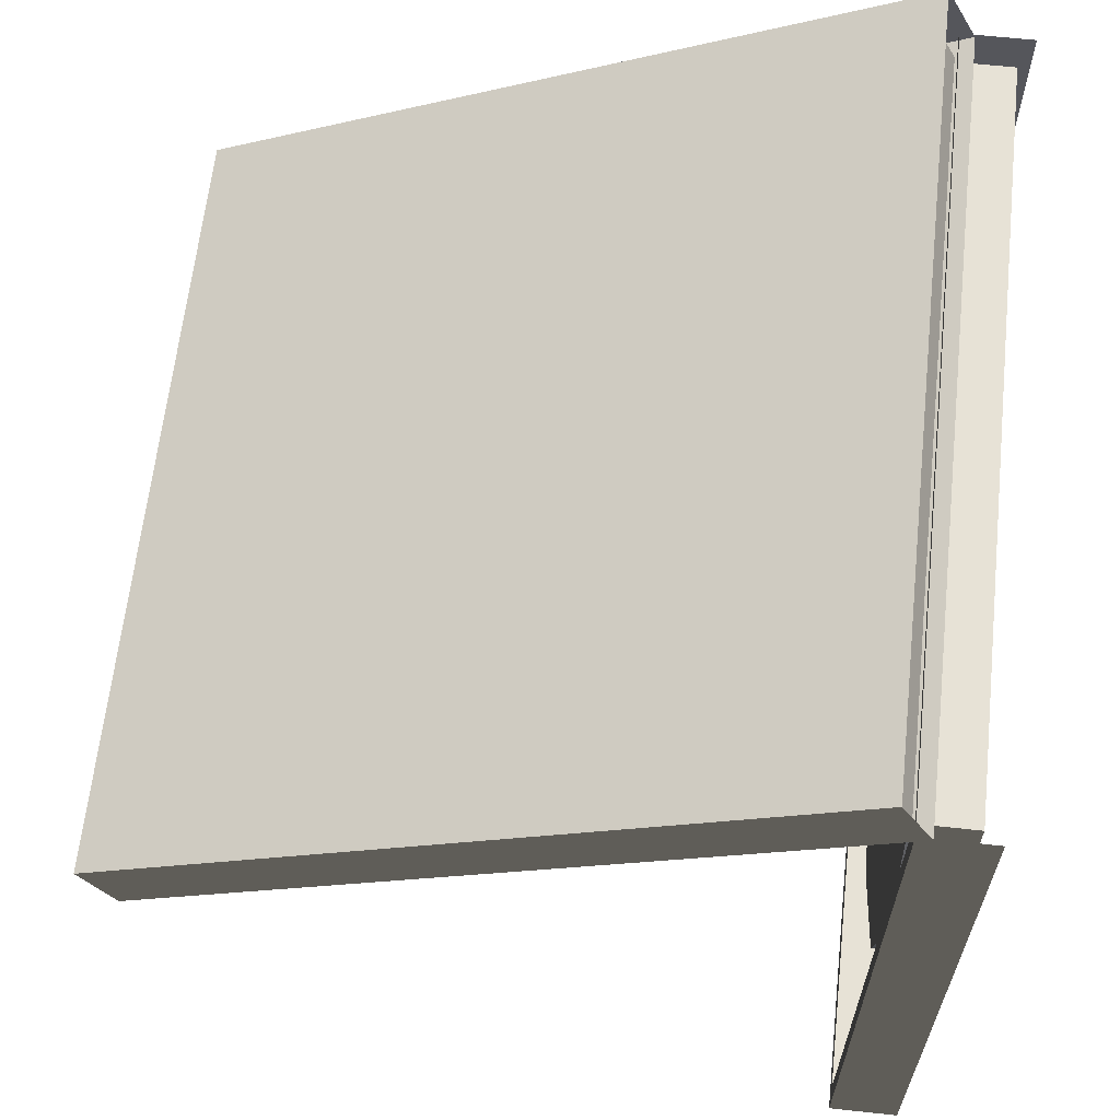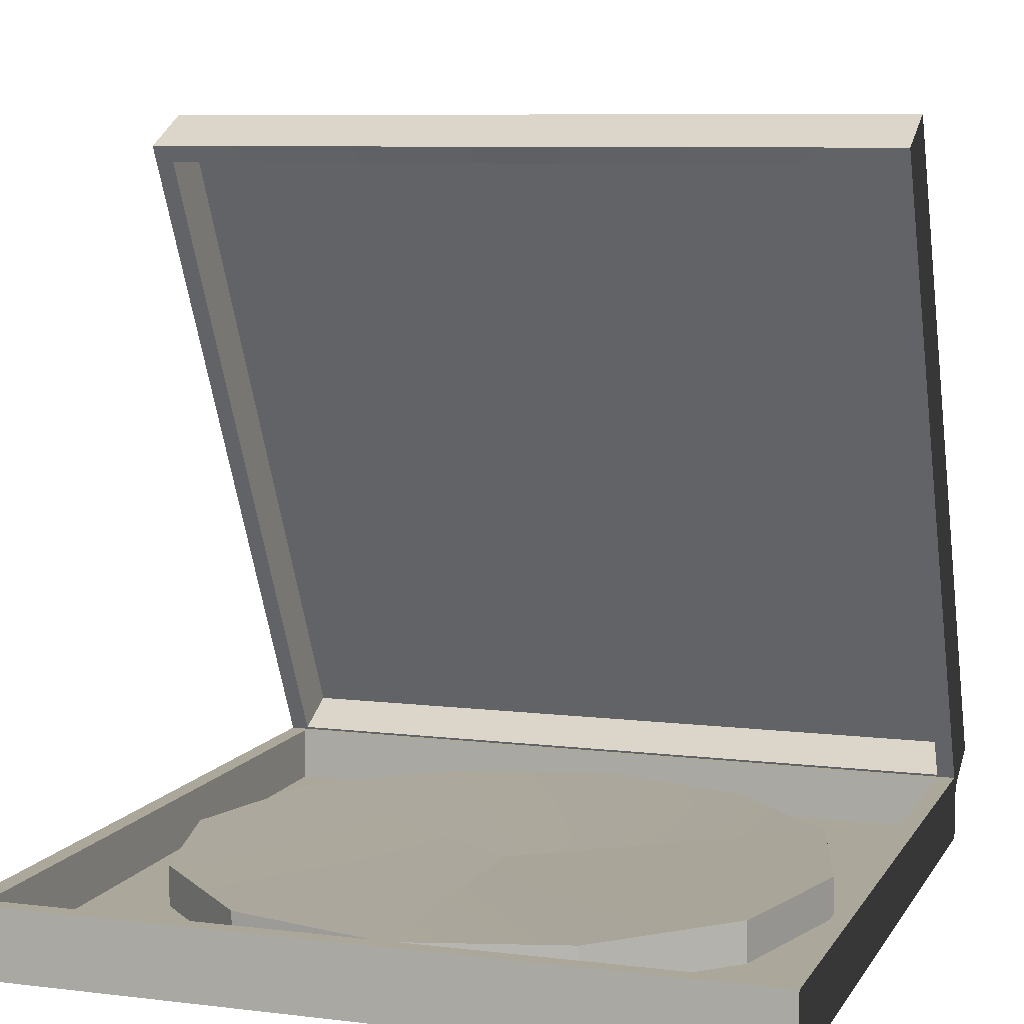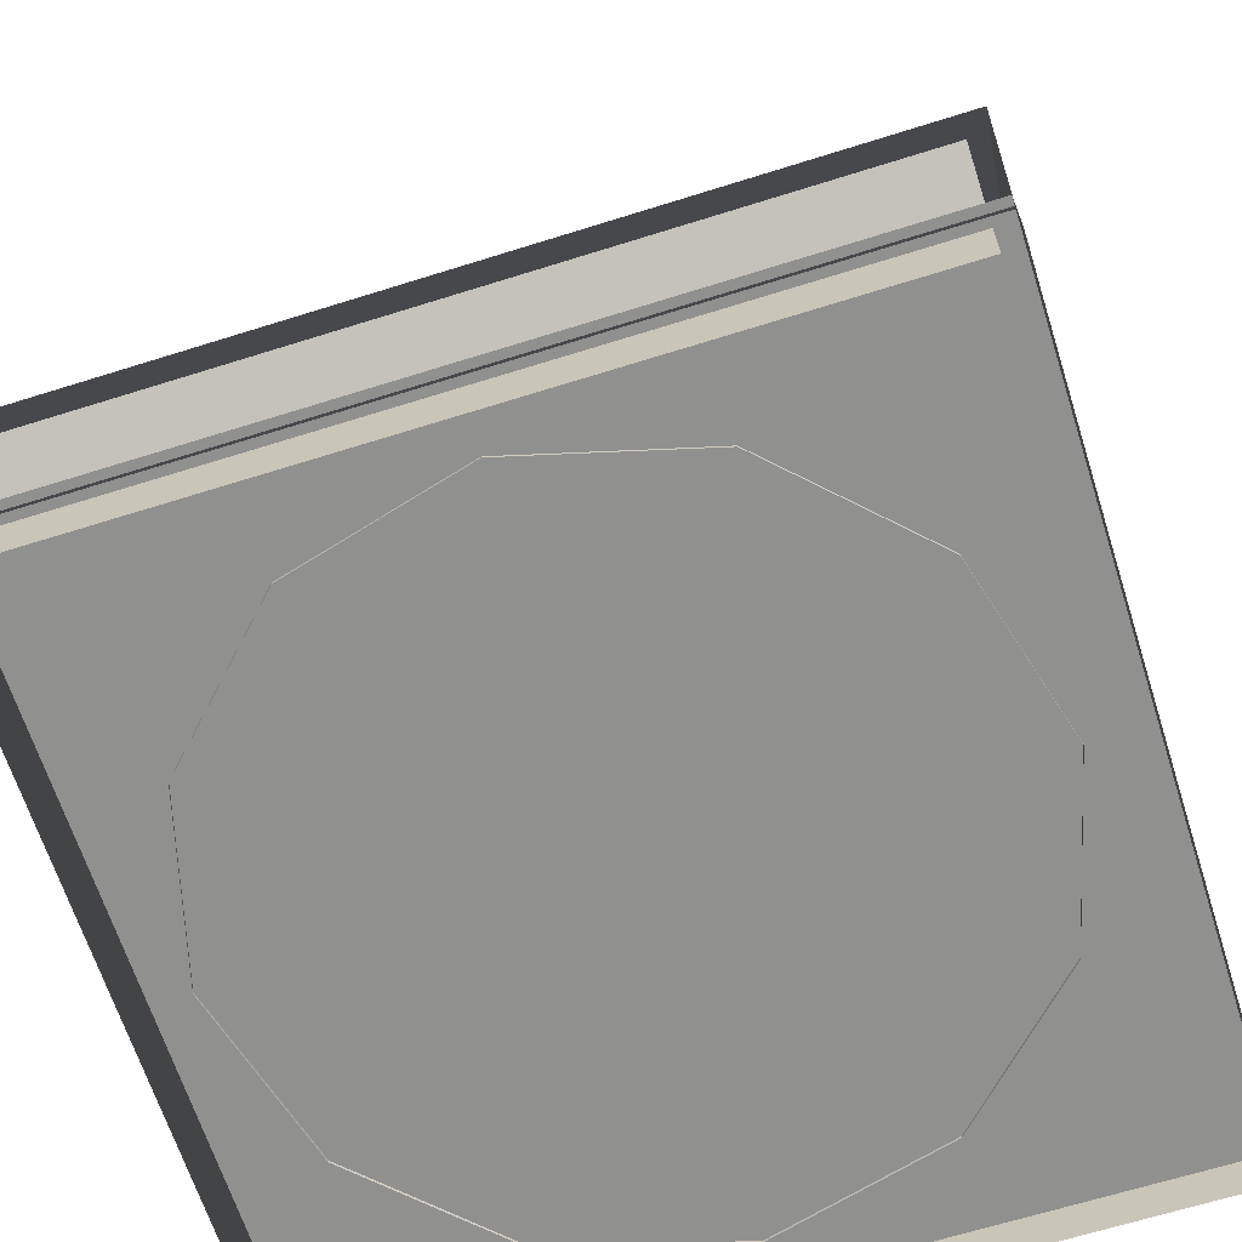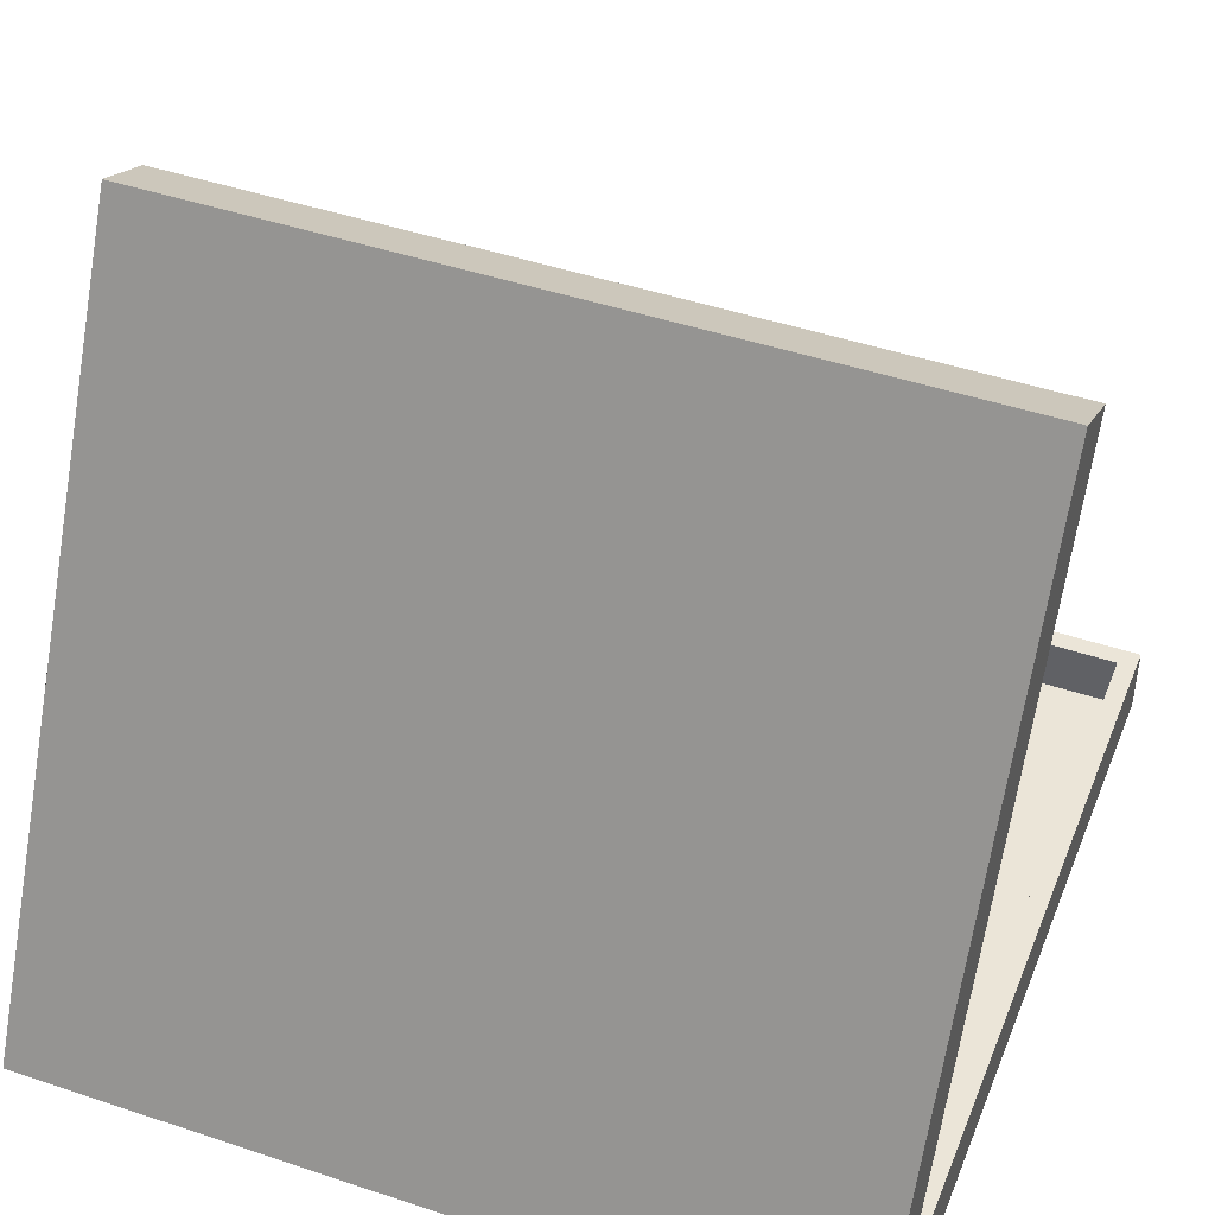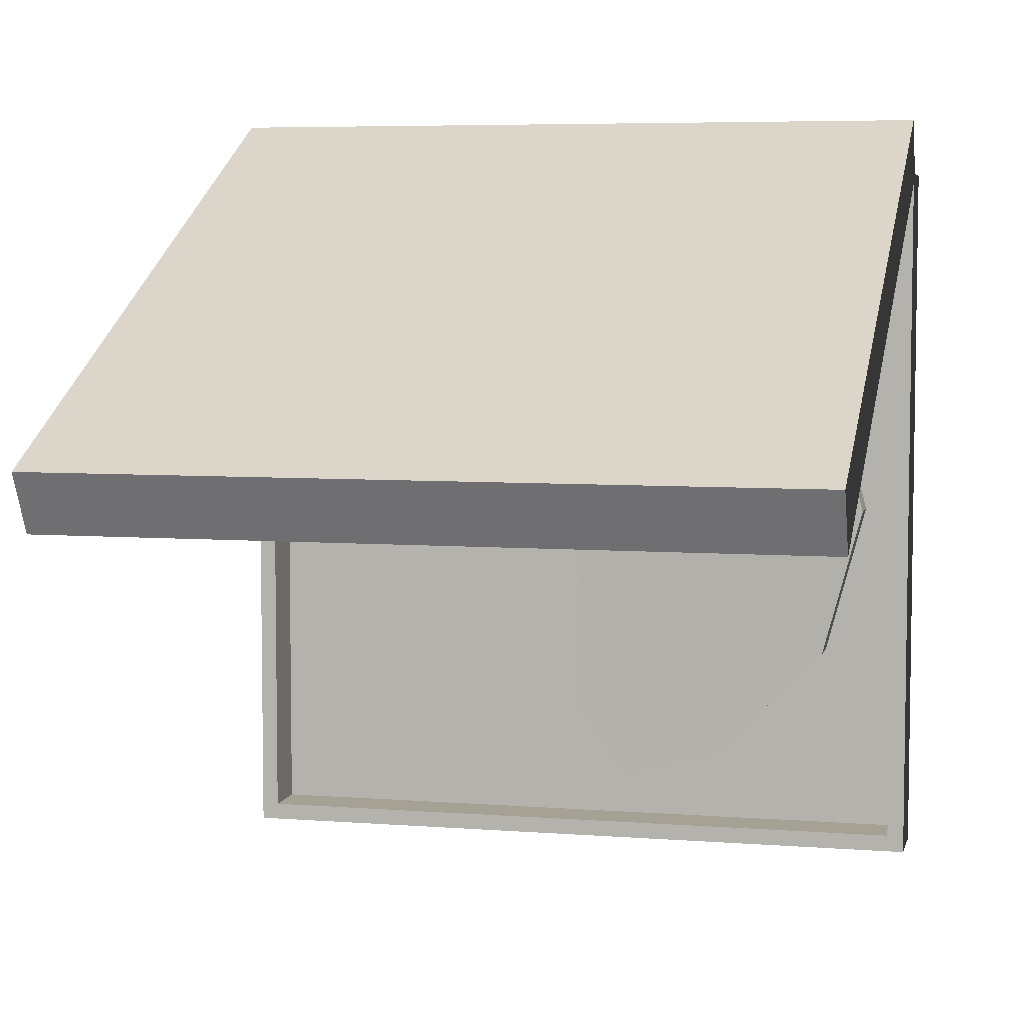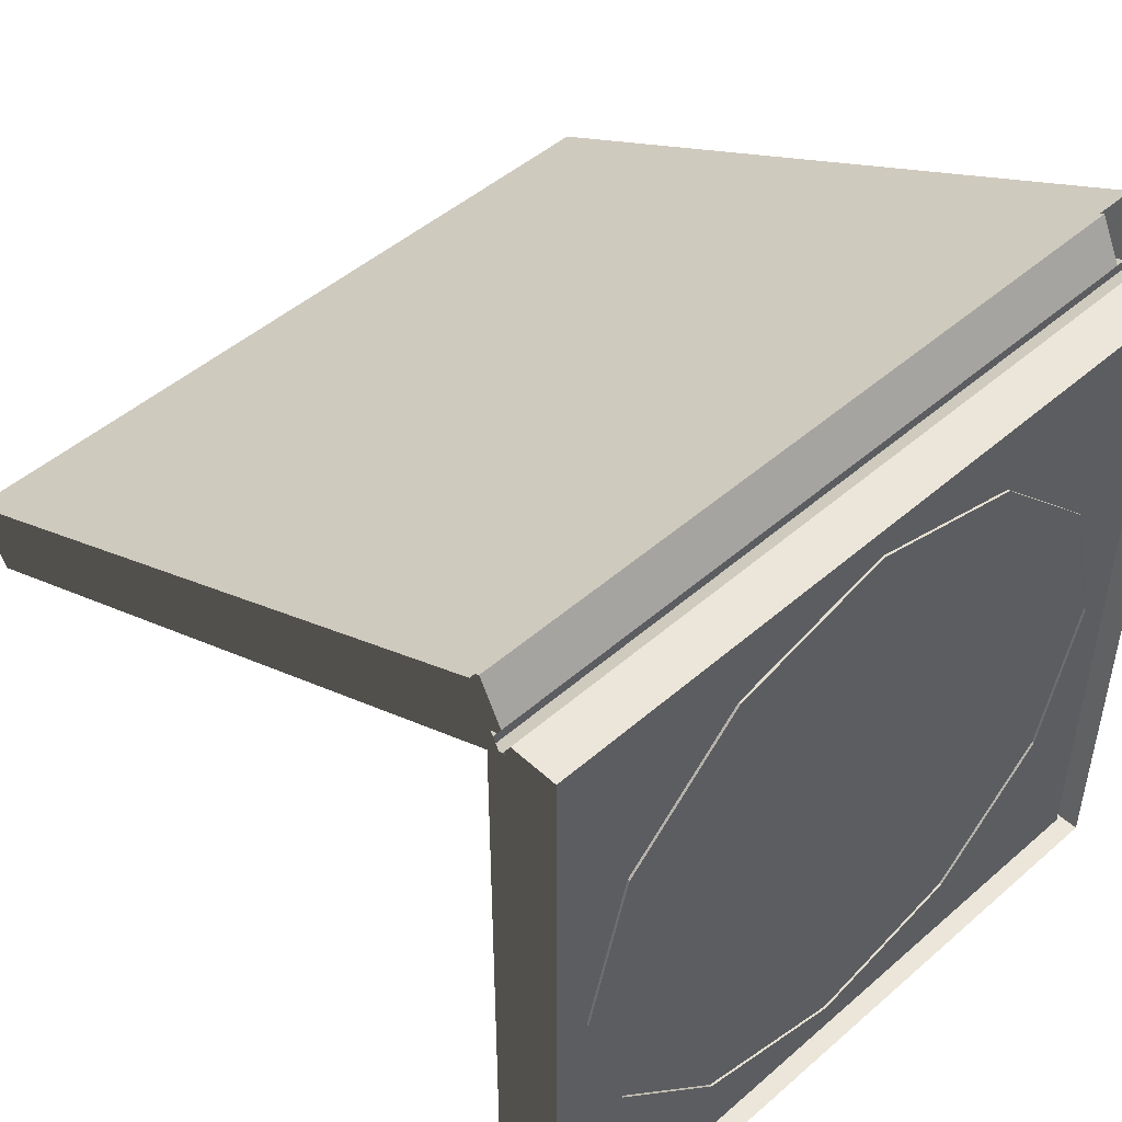
<metadata>
{"format":"obj","ext":"obj","renderer":"f3d","projection":"perspective","resolution":1024,"background":"white","views":[{"elev":63.4,"azim":-83.8,"up":"+Z"},{"elev":8.1,"azim":-161.4,"up":"+Y"},{"elev":-65.5,"azim":17.6,"up":"+Y"},{"elev":45.6,"azim":21.1,"up":"+Y"},{"elev":5.9,"azim":-166.7,"up":"+Z"},{"elev":48.2,"azim":-44.2,"up":"+Z"}]}
</metadata>
<code>
g febg_tropical_002_pizza_01
v 0.7832 0.00442 -0.8428
v 0.7832 0.00442 0.7237
v 0.7832 0.145 0.7237
v 0.7832 0.145 -0.8428
v 3.576e-07 0.1444 -0.8059
v 0.7464 0.1444 -0.8059
v 0.7464 0.03324 -0.8059
v 3.576e-07 0.03324 -0.8059
v -0.7464 0.03324 -0.8059
v -0.7464 0.1444 -0.8059
v 0.7464 0.1444 0.6869
v 0.7464 0.03324 0.6869
v 0.7464 0.03324 -0.8059
v 0.7464 0.1444 -0.8059
v 0.7832 0.1792 0.8428
v 0.7832 1.577 0.1365
v 0.7832 1.514 0.01101
v 0.7832 0.1158 0.7173
v 0.7832 1.514 0.01101
v 0.7832 1.577 0.1365
v 3.576e-07 1.577 0.1365
v 3.576e-07 1.514 0.01101
v -0.7832 1.514 0.01101
v -0.7832 1.577 0.1365
v 0.7832 1.577 0.1365
v 0.7832 0.1792 0.8428
v 3.576e-07 0.1792 0.8428
v 3.576e-07 1.577 0.1365
v -0.7832 1.577 0.1365
v -0.7832 0.1792 0.8428
v 3.576e-07 0.1158 0.7173
v 0.7832 0.1158 0.7173
v 0.746 0.1494 0.701
v 3.576e-07 0.1494 0.701
v -0.746 0.1494 0.701
v -0.7832 0.1158 0.7173
v 0.7832 1.514 0.01101
v 0.7832 0.1158 0.7173
v 0.746 1.481 0.02837
v 3.576e-07 1.514 0.01101
v 3.576e-07 1.481 0.02837
v -0.746 1.481 0.02837
v -0.7832 1.514 0.01101
v -0.7832 0.1158 0.7173
v 0.746 1.481 0.02837
v 0.746 1.531 0.1276
v 0.746 0.1995 0.8002
v 0.746 0.1494 0.701
v 0.746 0.1995 0.8002
v 0.746 1.531 0.1276
v 3.576e-07 1.531 0.1276
v 3.576e-07 0.1995 0.8002
v -0.746 0.1995 0.8002
v -0.746 1.531 0.1276
v 3.576e-07 0.1494 0.701
v 0.746 0.1494 0.701
v 0.746 0.1995 0.8002
v 3.576e-07 0.1995 0.8002
v -0.746 0.1995 0.8002
v -0.746 0.1494 0.701
v 0.7832 0.145 -0.8428
v 3.576e-07 0.00442 -0.8428
v 0.7832 0.00442 -0.8428
v 3.576e-07 0.145 -0.8428
v -0.7832 0.145 -0.8428
v -0.7832 0.00442 -0.8428
v 3.576e-07 0.145 0.7237
v 0.7464 0.1444 0.6869
v 0.7832 0.145 0.7237
v 3.576e-07 0.1444 0.6869
v -0.7464 0.1444 0.6869
v -0.7832 0.145 0.7237
v 0.7832 0.145 0.7237
v 0.7464 0.1444 -0.8059
v 0.7832 0.145 -0.8428
v 3.576e-07 0.145 -0.8428
v 3.576e-07 0.1444 -0.8059
v -0.7464 0.1444 -0.8059
v -0.7832 0.145 0.7237
v -0.7832 0.145 -0.8428
v 0.7464 0.03324 0.6869
v 3.576e-07 0.03324 -0.8059
v 0.7464 0.03324 -0.8059
v 3.576e-07 0.03324 0.6869
v -0.7464 0.03324 0.6869
v -0.7464 0.03324 -0.8059
v 0.7464 0.1444 0.6869
v 3.576e-07 0.03324 0.6869
v 0.7464 0.03324 0.6869
v 3.576e-07 0.1444 0.6869
v -0.7464 0.1444 0.6869
v -0.7464 0.03324 0.6869
v 0.746 1.481 0.02837
v 3.576e-07 1.531 0.1276
v 0.746 1.531 0.1276
v 3.576e-07 1.481 0.02837
v -0.746 1.481 0.02837
v -0.746 1.531 0.1276
v -0.7832 0.00442 -0.8428
v -0.7832 0.145 -0.8428
v -0.7832 0.145 0.7237
v -0.7832 0.00442 0.7237
v -0.7464 0.1444 0.6869
v -0.7464 0.1444 -0.8059
v -0.7464 0.03324 -0.8059
v -0.7464 0.03324 0.6869
v -0.7832 0.1792 0.8428
v -0.7832 0.1158 0.7173
v -0.7832 1.514 0.01101
v -0.7832 1.577 0.1365
v -0.746 1.481 0.02837
v -0.746 0.1494 0.701
v -0.746 0.1995 0.8002
v -0.746 1.531 0.1276
v 0.3345 0.02864 -0.6352
v 0.3345 0.1156 -0.6352
v -0.002204 0.1156 -0.7255
v -0.002204 0.02864 -0.7255
v 0.581 0.02864 -0.3887
v 0.581 0.1156 -0.3887
v 0.3345 0.1156 -0.6352
v 0.3345 0.02864 -0.6352
v 0.6712 0.02864 -0.05196
v 0.6712 0.1156 -0.05196
v 0.581 0.1156 -0.3887
v 0.581 0.02864 -0.3887
v 0.581 0.02864 0.2847
v 0.581 0.1156 0.2847
v 0.6712 0.1156 -0.05196
v 0.6712 0.02864 -0.05196
v -0.6757 0.02864 -0.05206
v -0.6757 0.1156 -0.05206
v -0.5855 0.1156 0.2846
v -0.5855 0.02864 0.2846
v -0.5855 0.02864 -0.3888
v -0.5855 0.1156 -0.3888
v -0.6757 0.1156 -0.05206
v -0.6757 0.02864 -0.05206
v -0.339 0.02864 -0.6353
v -0.339 0.1156 -0.6353
v -0.5855 0.1156 -0.3888
v -0.5855 0.02864 -0.3888
v -0.002204 0.02864 -0.7255
v -0.002204 0.1156 -0.7255
v -0.339 0.1156 -0.6353
v -0.339 0.02864 -0.6353
v 0.3345 0.02864 0.5312
v 0.3345 0.1156 0.5312
v 0.581 0.1156 0.2847
v 0.581 0.02864 0.2847
v -0.002299 0.02864 0.6214
v -0.002299 0.1156 0.6214
v 0.3345 0.1156 0.5312
v 0.3345 0.02864 0.5312
v -0.339 0.02864 0.5312
v -0.339 0.1156 0.5312
v -0.002299 0.1156 0.6214
v -0.002299 0.02864 0.6214
v -0.5855 0.02864 0.2846
v -0.5855 0.1156 0.2846
v -0.339 0.1156 0.5312
v -0.339 0.02864 0.5312
v -0.339 0.1156 0.5312
v -0.002218 0.09598 -0.05205
v -0.002299 0.1156 0.6214
v -0.5855 0.1156 0.2846
v 0.3345 0.1156 0.5312
v 0.581 0.1156 0.2847
v -0.6757 0.1156 -0.05206
v -0.002218 0.09598 -0.05205
v -0.5855 0.1156 -0.3888
v -0.339 0.1156 -0.6353
v -0.002204 0.1156 -0.7255
v -0.002218 0.09598 -0.05205
v 0.6712 0.1156 -0.05196
v 0.3345 0.1156 -0.6352
v 0.581 0.1156 -0.3887
g febg_tropical_002_pizza_01_0
f 3 2 1
f 4 3 1
f 7 6 5
f 8 7 5
f 8 5 9
f 5 10 9
f 13 12 11
f 14 13 11
f 17 16 15
f 18 17 15
f 21 20 19
f 22 21 19
f 22 23 21
f 23 24 21
f 27 26 25
f 28 27 25
f 28 29 27
f 29 30 27
f 33 32 31
f 34 33 31
f 34 31 35
f 31 36 35
f 38 33 37
f 33 39 37
f 37 39 40
f 39 41 40
f 41 42 40
f 42 43 40
f 42 35 43
f 35 44 43
f 47 46 45
f 48 47 45
f 51 50 49
f 52 51 49
f 52 53 51
f 53 54 51
f 57 56 55
f 58 57 55
f 58 55 59
f 55 60 59
f 63 62 61
f 62 64 61
f 65 64 62
f 66 65 62
f 69 68 67
f 68 70 67
f 70 71 67
f 71 72 67
f 74 68 73
f 75 74 73
f 74 75 76
f 77 74 76
f 77 76 78
f 71 78 79
f 76 80 78
f 78 80 79
f 83 82 81
f 82 84 81
f 85 84 82
f 86 85 82
f 89 88 87
f 88 90 87
f 91 90 88
f 92 91 88
f 95 94 93
f 94 96 93
f 97 96 94
f 98 97 94
f 101 100 99
f 102 101 99
f 105 104 103
f 106 105 103
f 109 108 107
f 110 109 107
f 113 112 111
f 114 113 111
f 117 116 115
f 118 117 115
f 121 120 119
f 122 121 119
f 125 124 123
f 126 125 123
f 129 128 127
f 130 129 127
f 133 132 131
f 134 133 131
f 137 136 135
f 138 137 135
f 141 140 139
f 142 141 139
f 145 144 143
f 146 145 143
f 149 148 147
f 150 149 147
f 153 152 151
f 154 153 151
f 157 156 155
f 158 157 155
f 161 160 159
f 162 161 159
f 165 164 163
f 163 164 166
f 167 164 165
f 168 164 167
f 166 170 169
f 169 170 171
f 171 170 172
f 172 170 173
f 175 174 168
f 173 174 176
f 177 174 175
f 176 174 177

</code>
